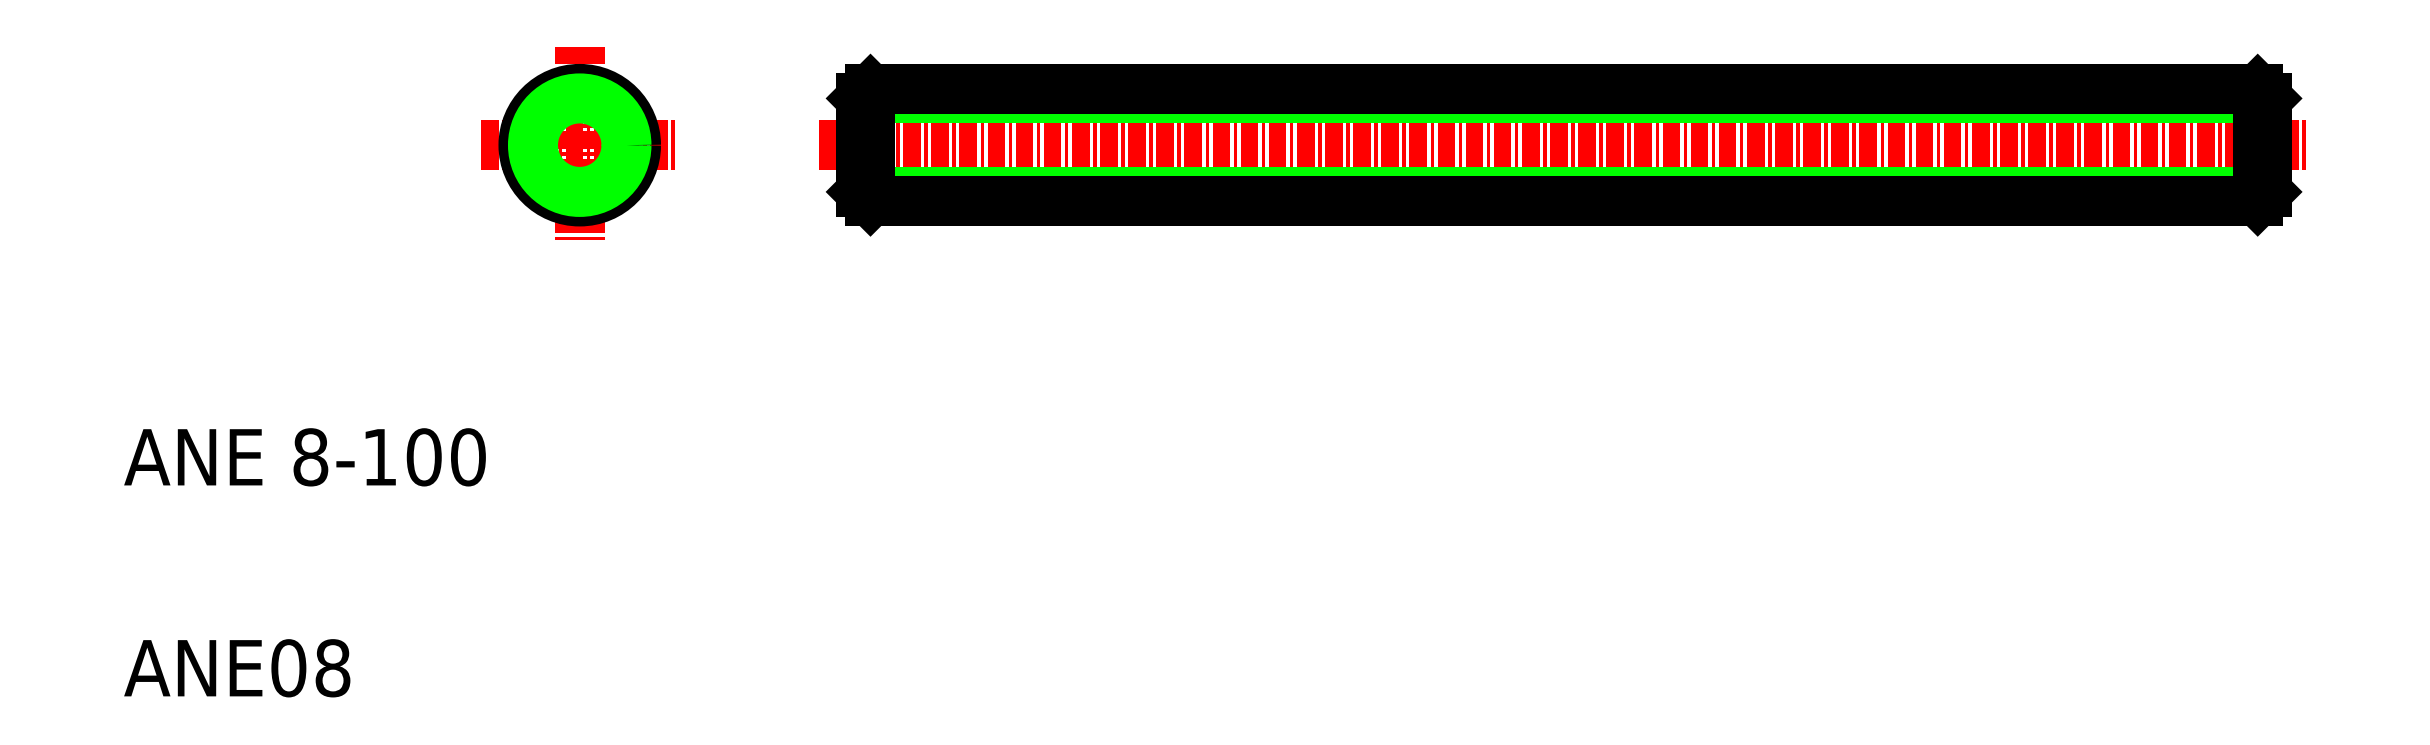
<metadata>
{"format":"dxf","ext":"dxf","renderer":"ezdxf+matplotlib","layout":"modelspace","background":"white","min_lineweight":24,"dpi":150}
</metadata>
<code>
0
SECTION
2
ENTITIES
0
LINE
8
CENTER
10
59.44
20
49.2
30
0
11
165.4
21
49.2
31
0
0
LINE
8
0
10
62.44
20
45.87
30
0
11
162.4
21
45.87
31
0
0
LINE
8
0
10
63.12
20
45.2
30
0
11
161.8
21
45.2
31
0
0
LINE
8
0
10
62.44
20
52.52
30
0
11
162.4
21
52.52
31
0
0
LINE
8
0
10
63.12
20
53.2
30
0
11
161.8
21
53.2
31
0
0
LINE
8
CENTER
10
42.44
20
56.2
30
0
11
42.44
21
42.2
31
0
0
TEXT
8
0
10
10
20
10
30
0
40
4
1
ANE08
0
TEXT
8
0
10
10
20
25
30
0
40
4
1
ANE 8-100
0
LINE
8
CENTER
10
35.44
20
49.2
30
0
11
49.44
21
49.2
31
0
0
CIRCLE
8
0
10
42.44
20
49.2
30
0
40
4
0
CIRCLE
8
0
10
42.44
20
49.2
30
0
40
3.324
0
LINE
8
0
10
63.12
20
53.2
30
0
11
63.12
21
45.2
31
0
0
LINE
8
0
10
62.44
20
52.52
30
0
11
62.44
21
45.87
31
0
0
LINE
8
0
10
63.12
20
45.2
30
0
11
62.44
21
45.87
31
0
0
LINE
8
0
10
63.12
20
53.2
30
0
11
62.44
21
52.52
31
0
0
LINE
8
0
10
161.8
20
53.2
30
0
11
161.8
21
45.2
31
0
0
LINE
8
0
10
162.4
20
52.52
30
0
11
162.4
21
45.87
31
0
0
LINE
8
0
10
162.4
20
49.2
30
0
11
162.4
21
49.2
31
0
0
LINE
8
0
10
161.8
20
45.2
30
0
11
162.4
21
45.87
31
0
0
LINE
8
0
10
161.8
20
53.2
30
0
11
162.4
21
52.52
31
0
0
LINE
8
0
10
162.4
20
50.86
30
0
11
162.4
21
50.86
31
0
0
ENDSEC
0
EOF

</code>
